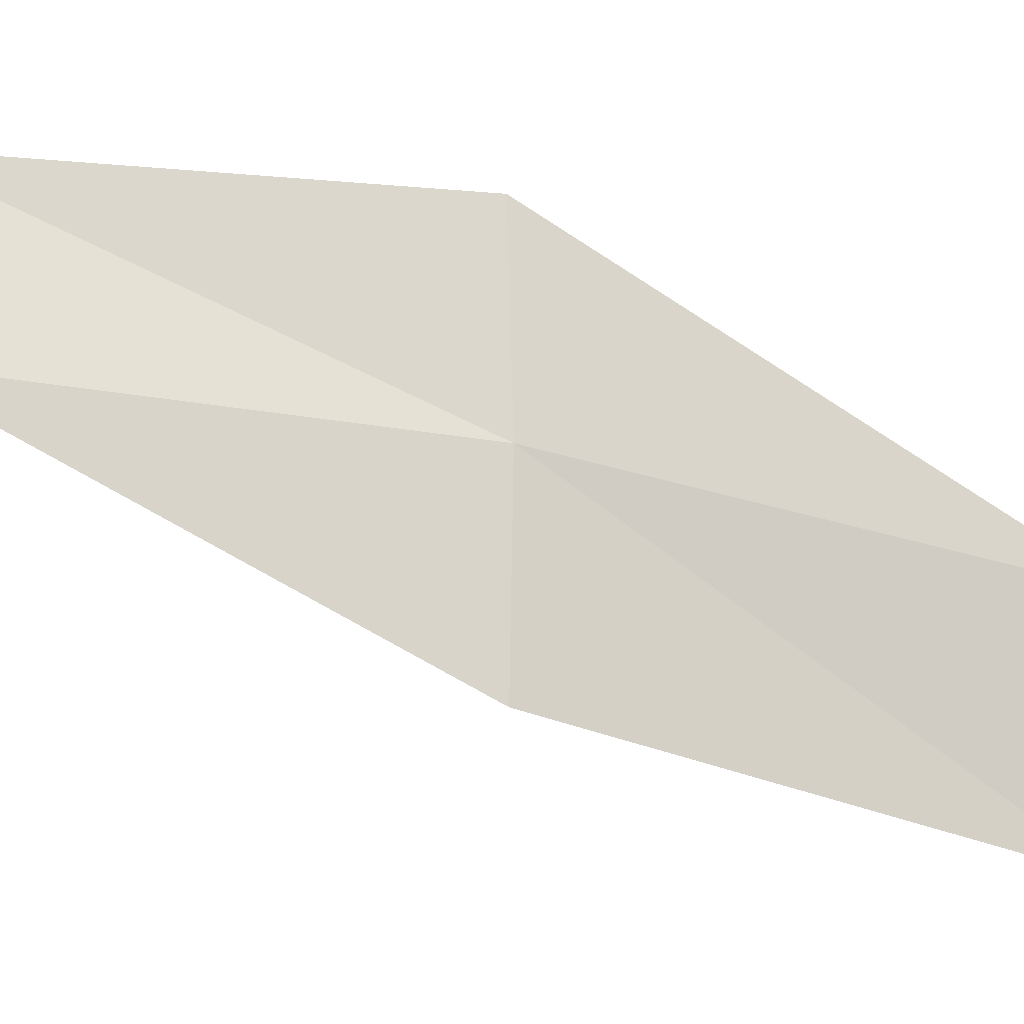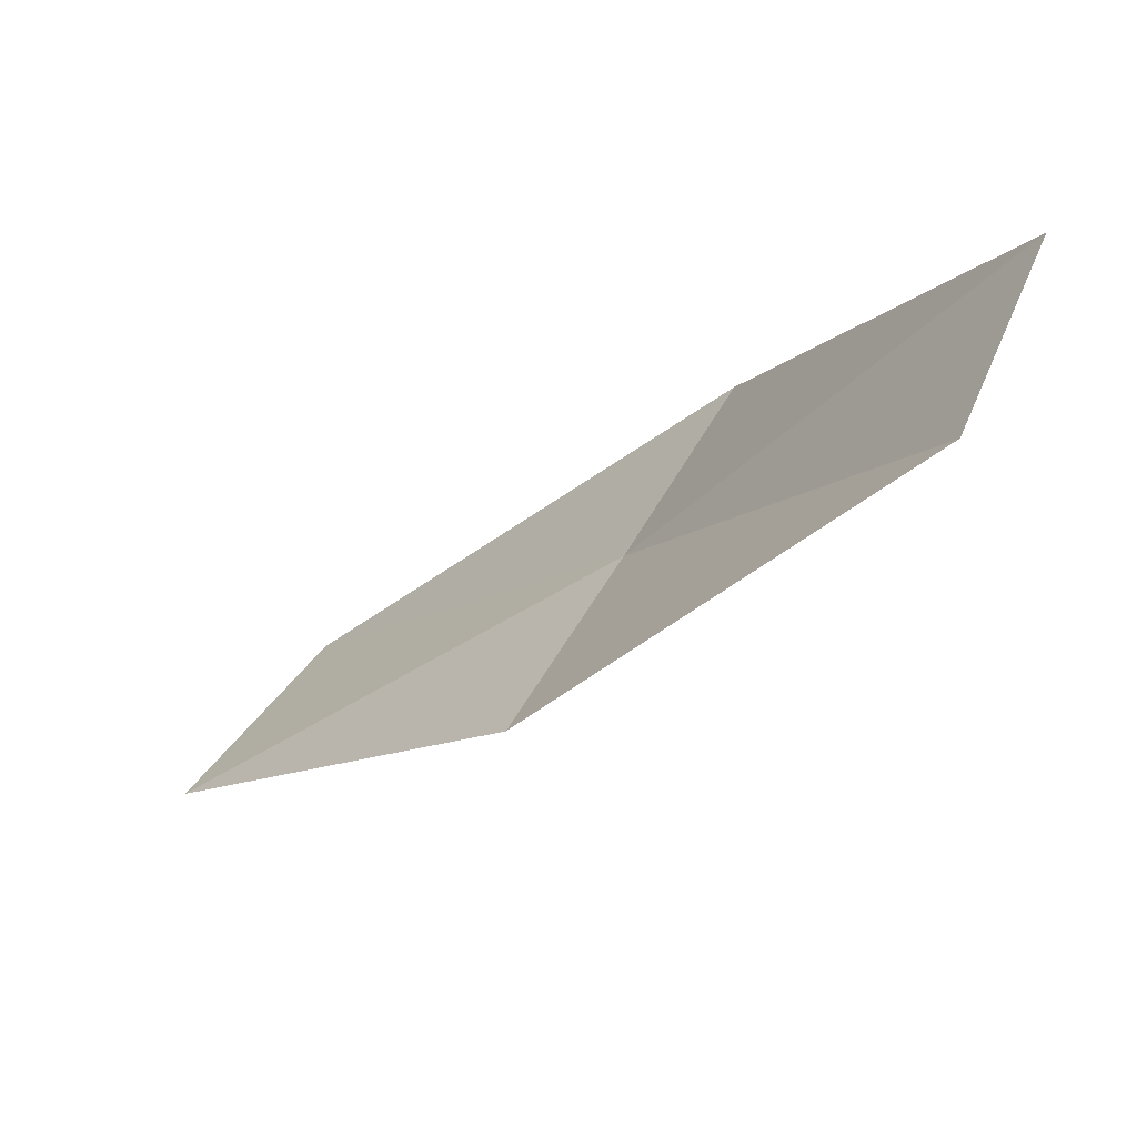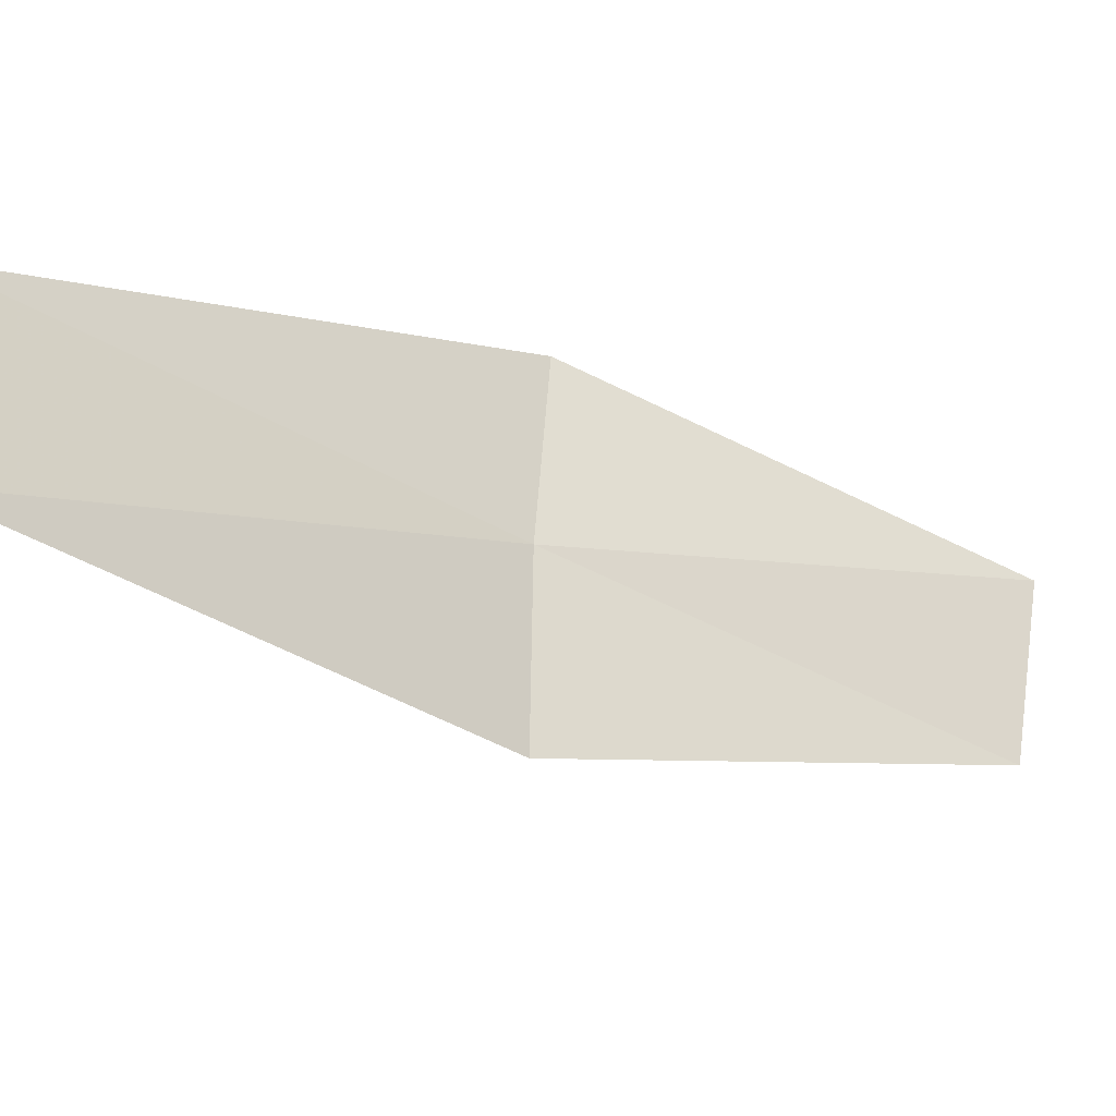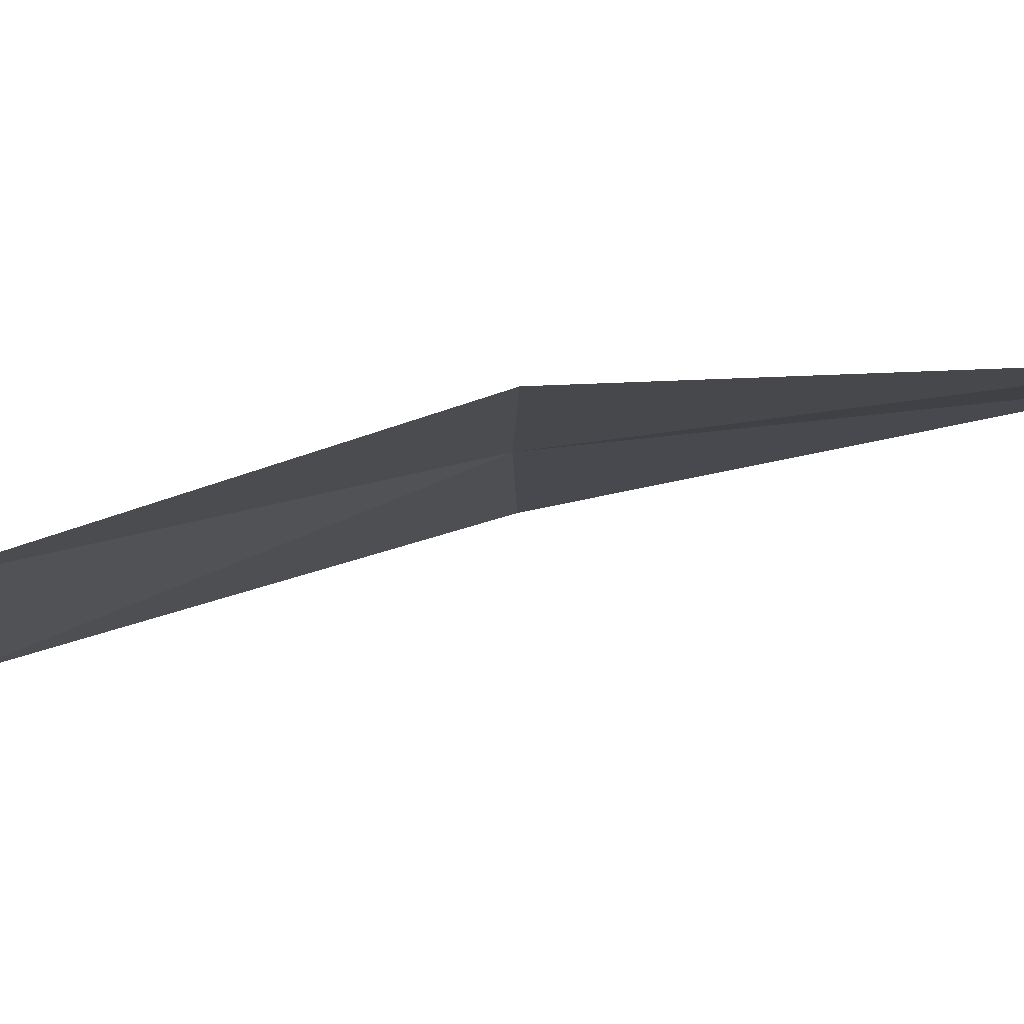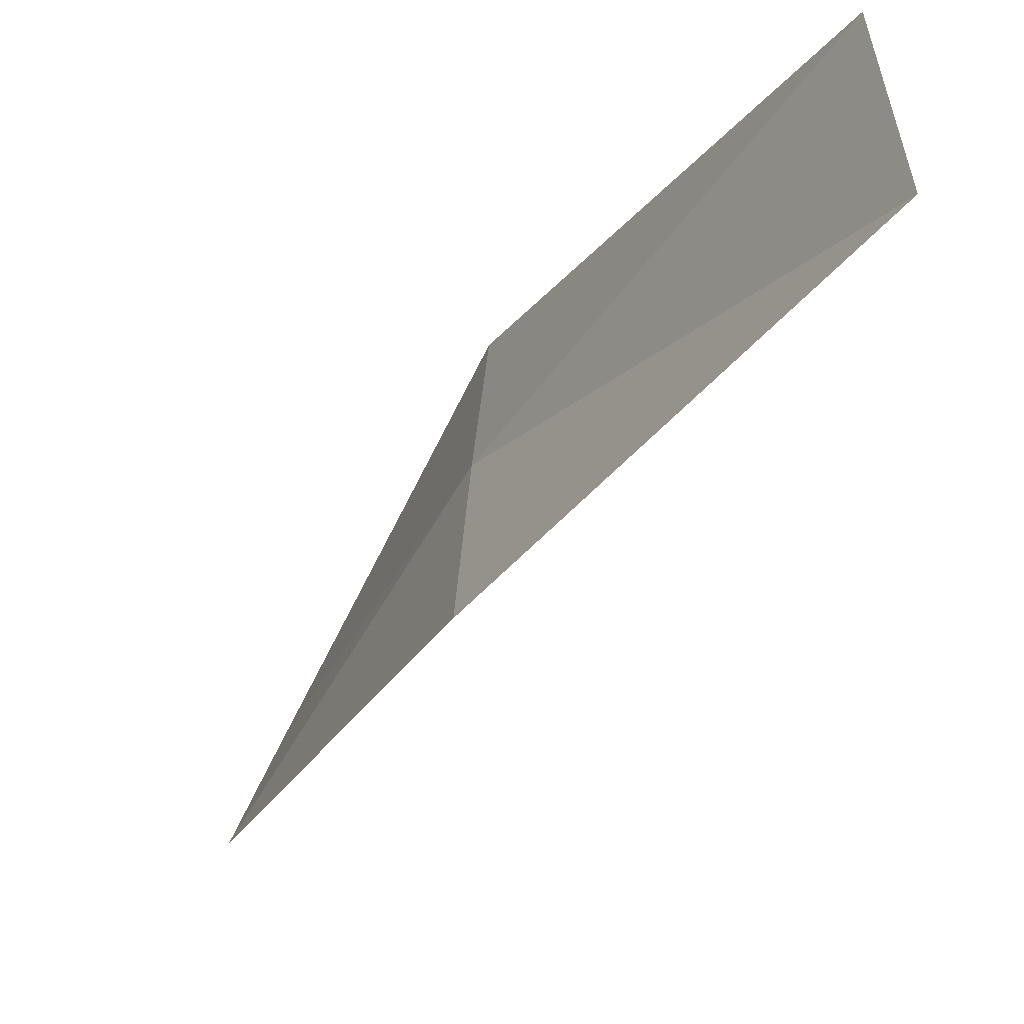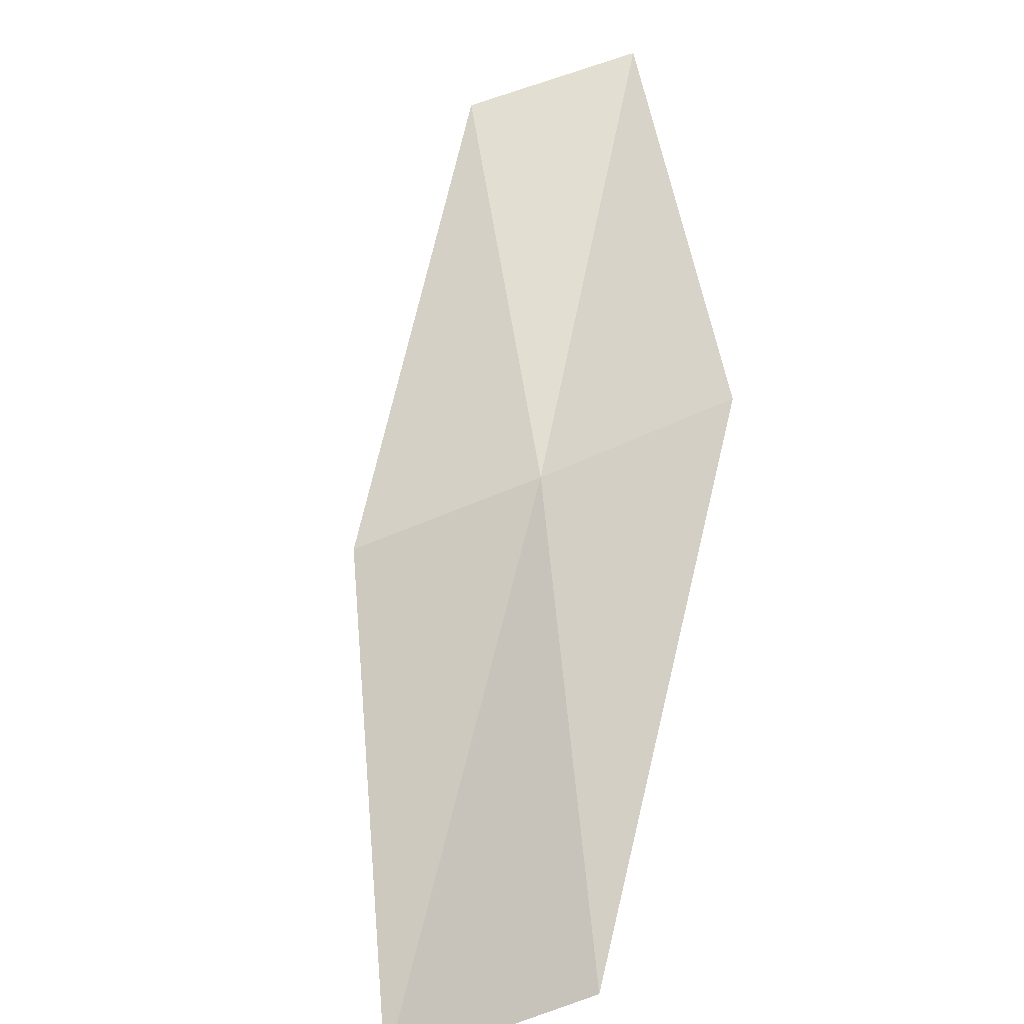
<metadata>
{"format":"obj","ext":"obj","renderer":"f3d","projection":"perspective","resolution":1024,"background":"white","views":[{"elev":-11.8,"azim":-63.9,"up":"+Z"},{"elev":62.6,"azim":-145.6,"up":"+Y"},{"elev":-47.5,"azim":87.3,"up":"+Z"},{"elev":74.1,"azim":119.0,"up":"+Z"},{"elev":-56.3,"azim":6.4,"up":"+Z"},{"elev":-62.4,"azim":-63.8,"up":"+Y"}]}
</metadata>
<code>
v 48.4 37.23 27.76
v 50.41 34.71 27.13
v 48.47 37.31 29.06
v 46.72 39.78 28.06
v 46.93 39.96 29.23
v 48.33 37.22 26.45
v 50.47 34.85 25.69
f 1 3 2
f 1 4 5
f 1 7 6
f 1 2 7
f 1 5 3
f 1 6 4

</code>
